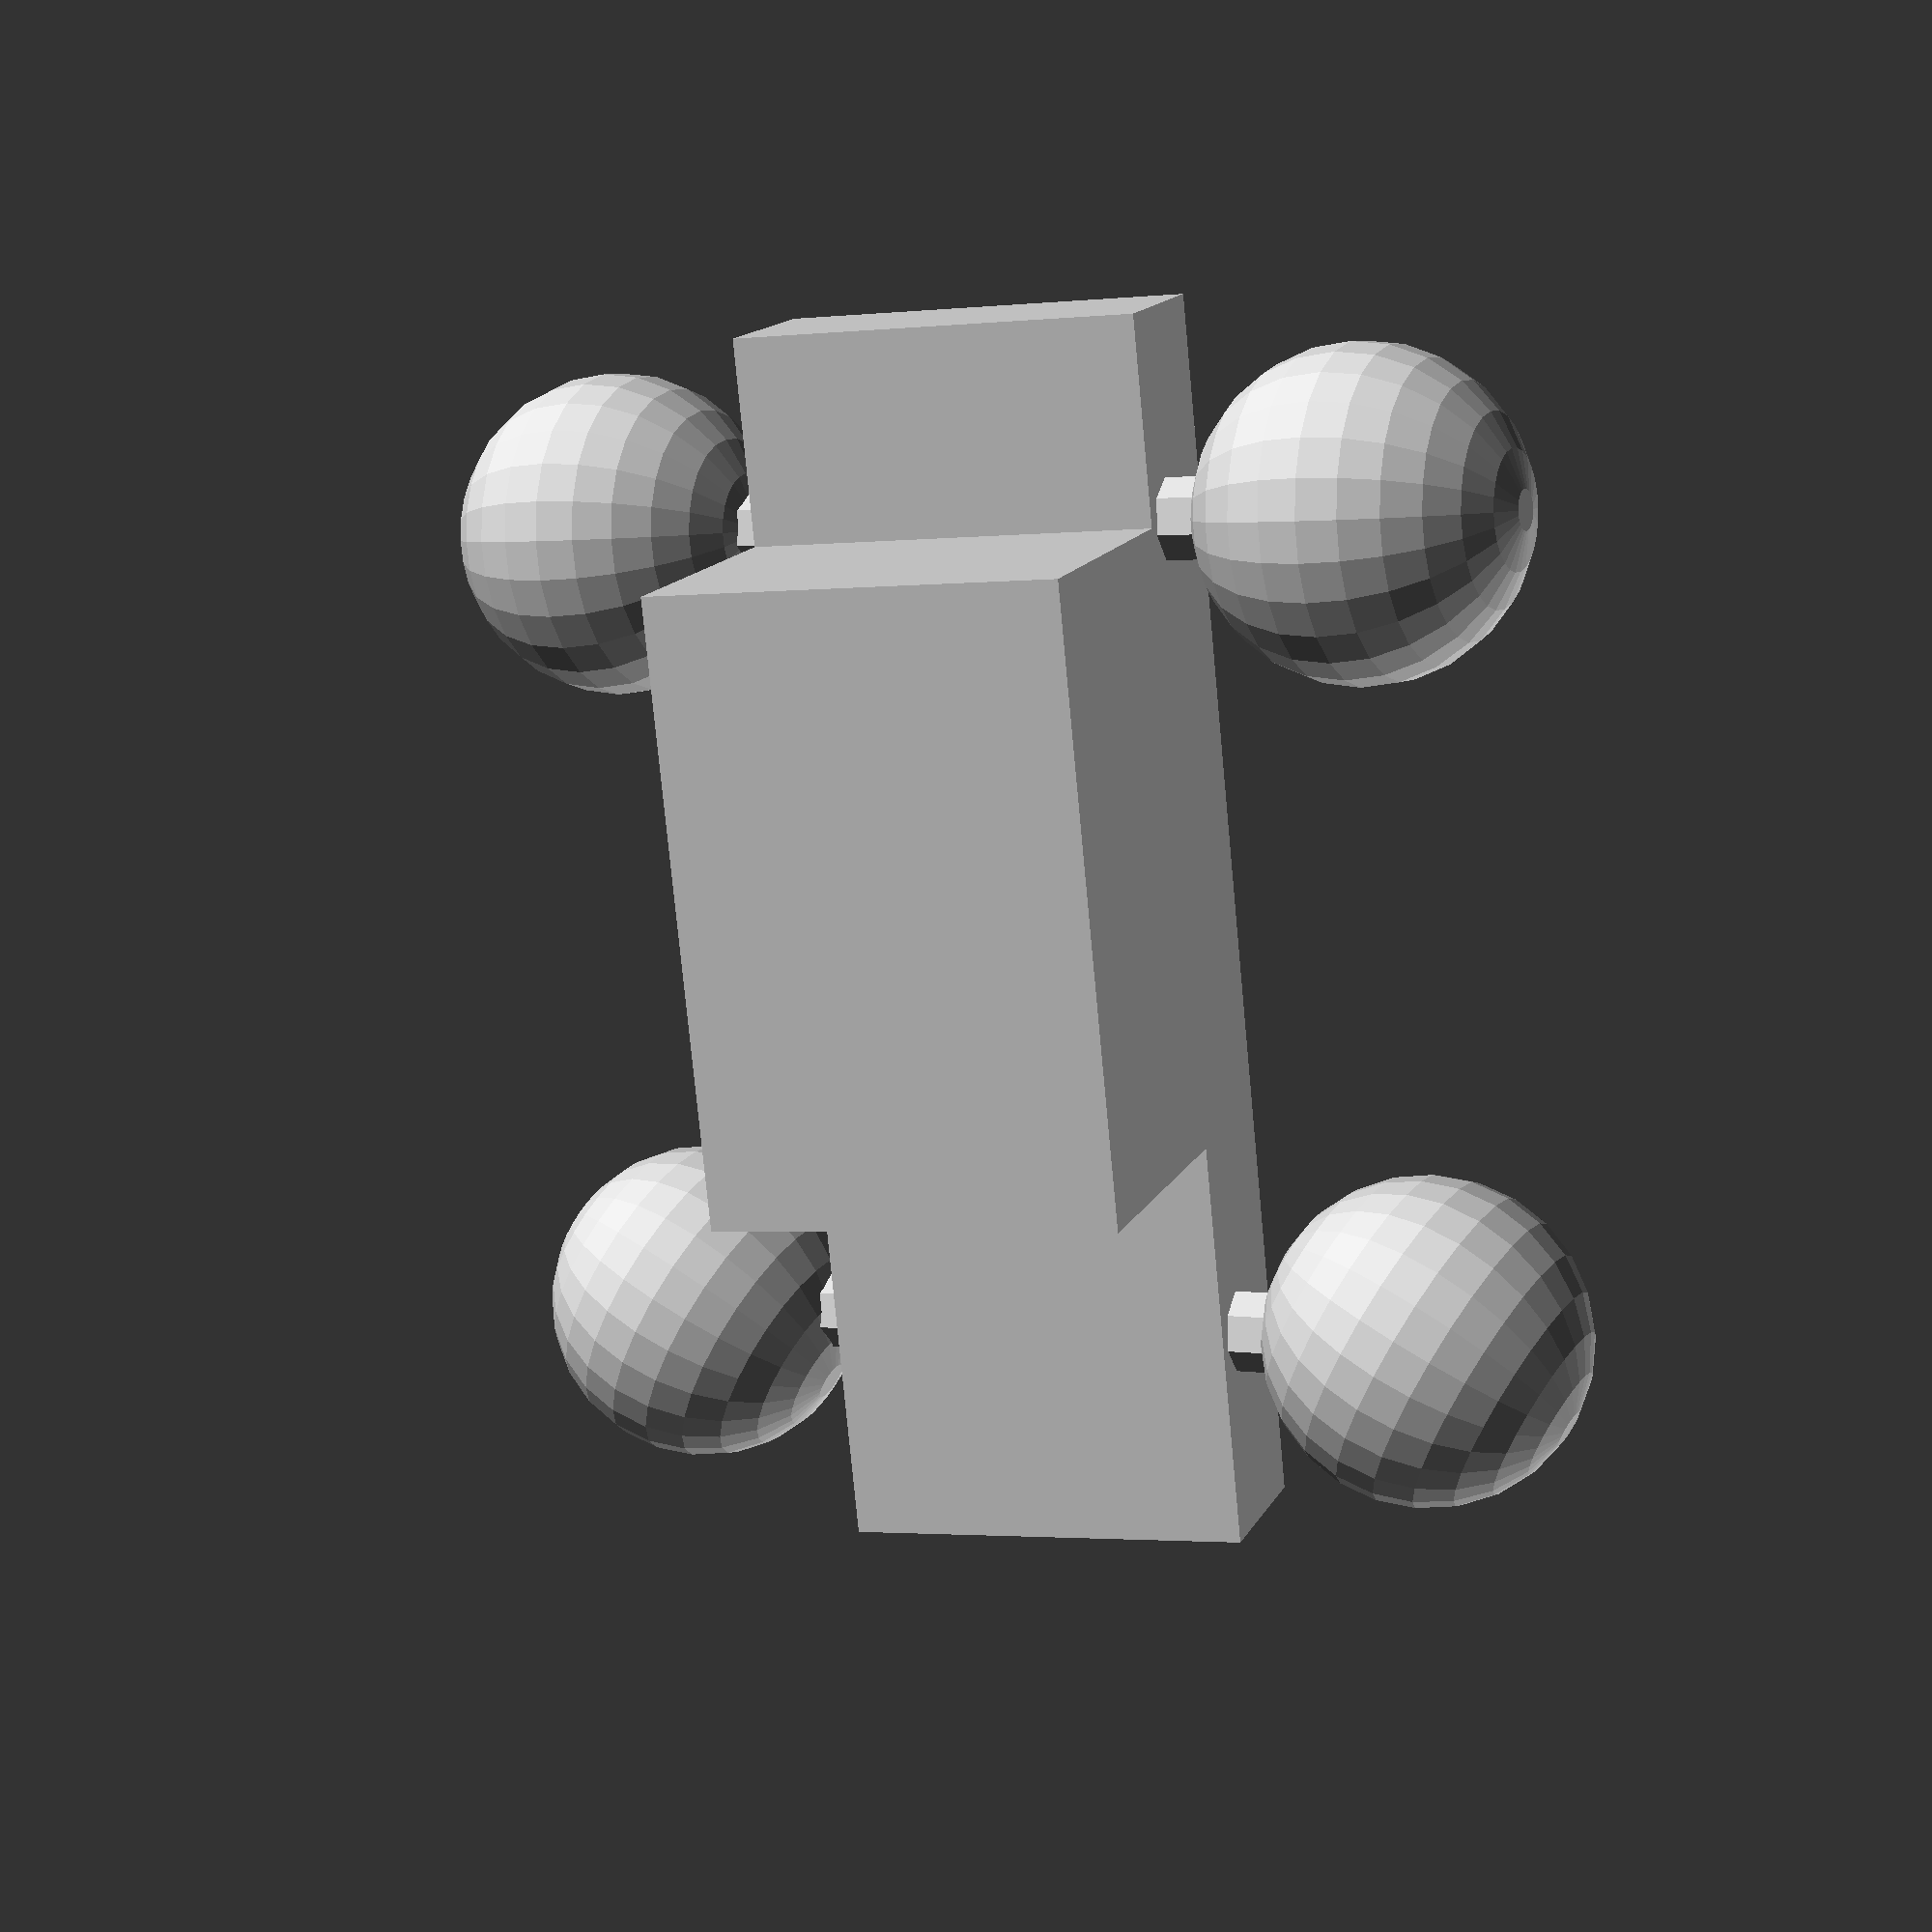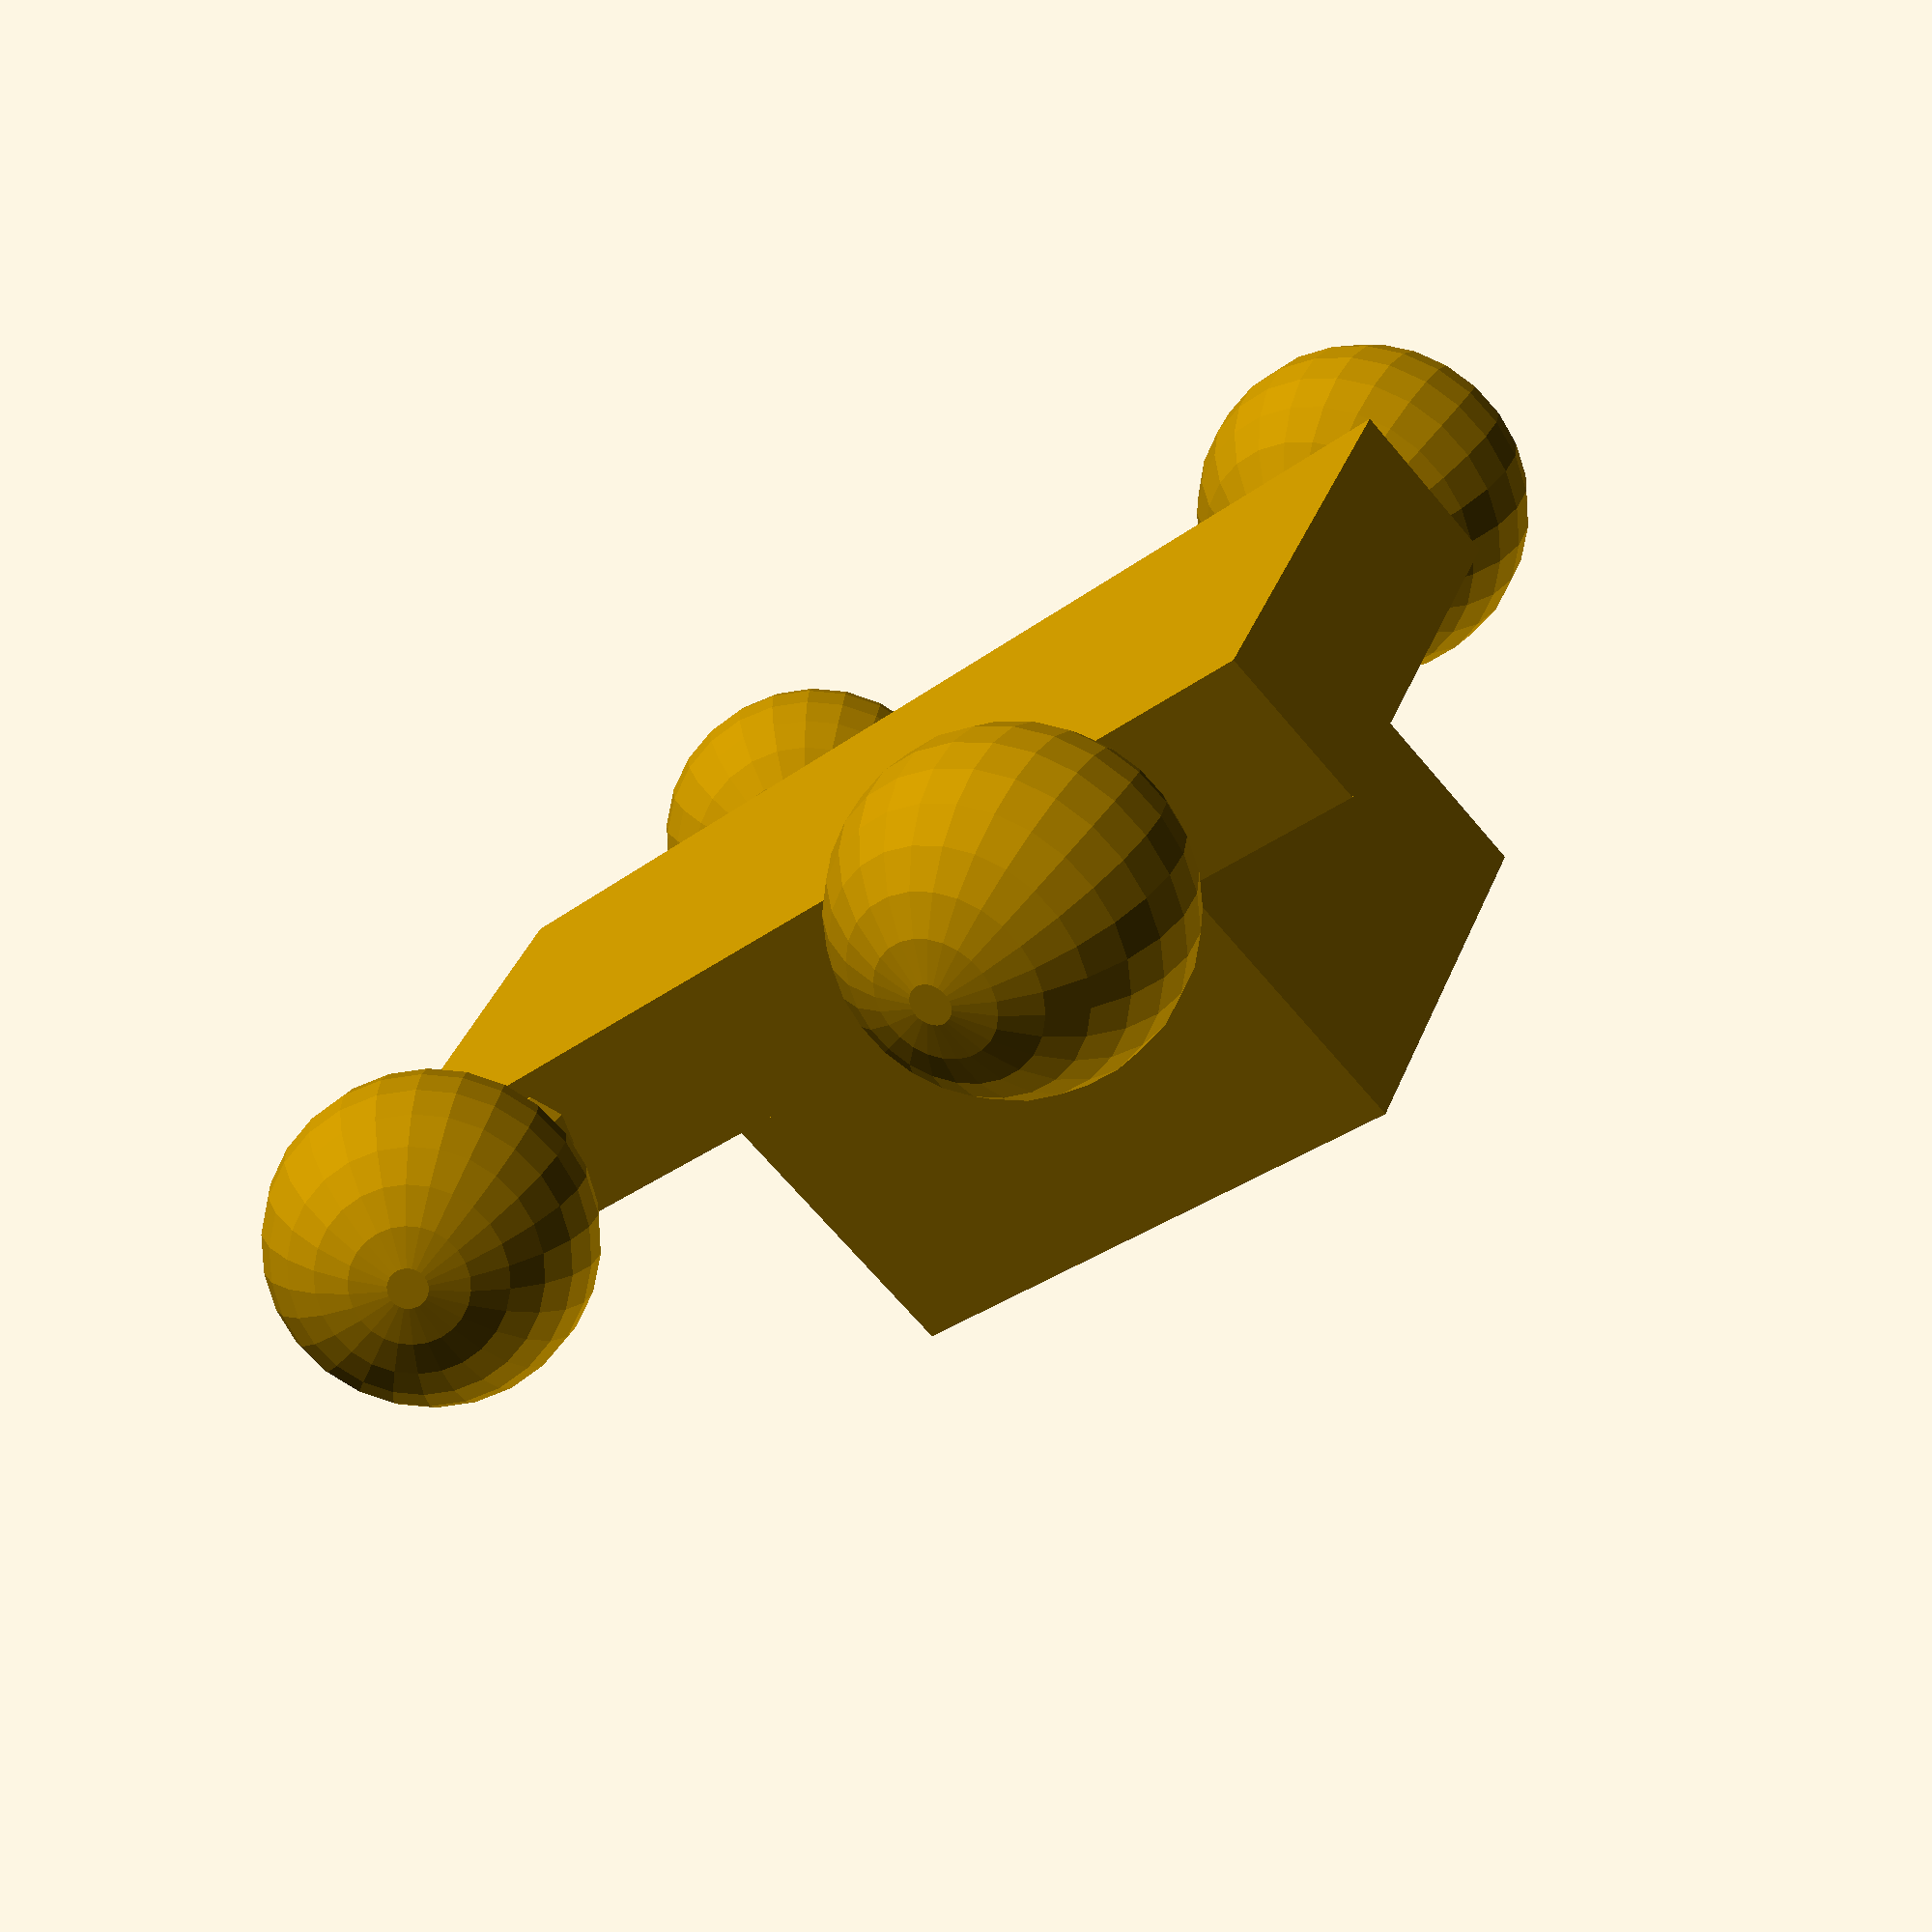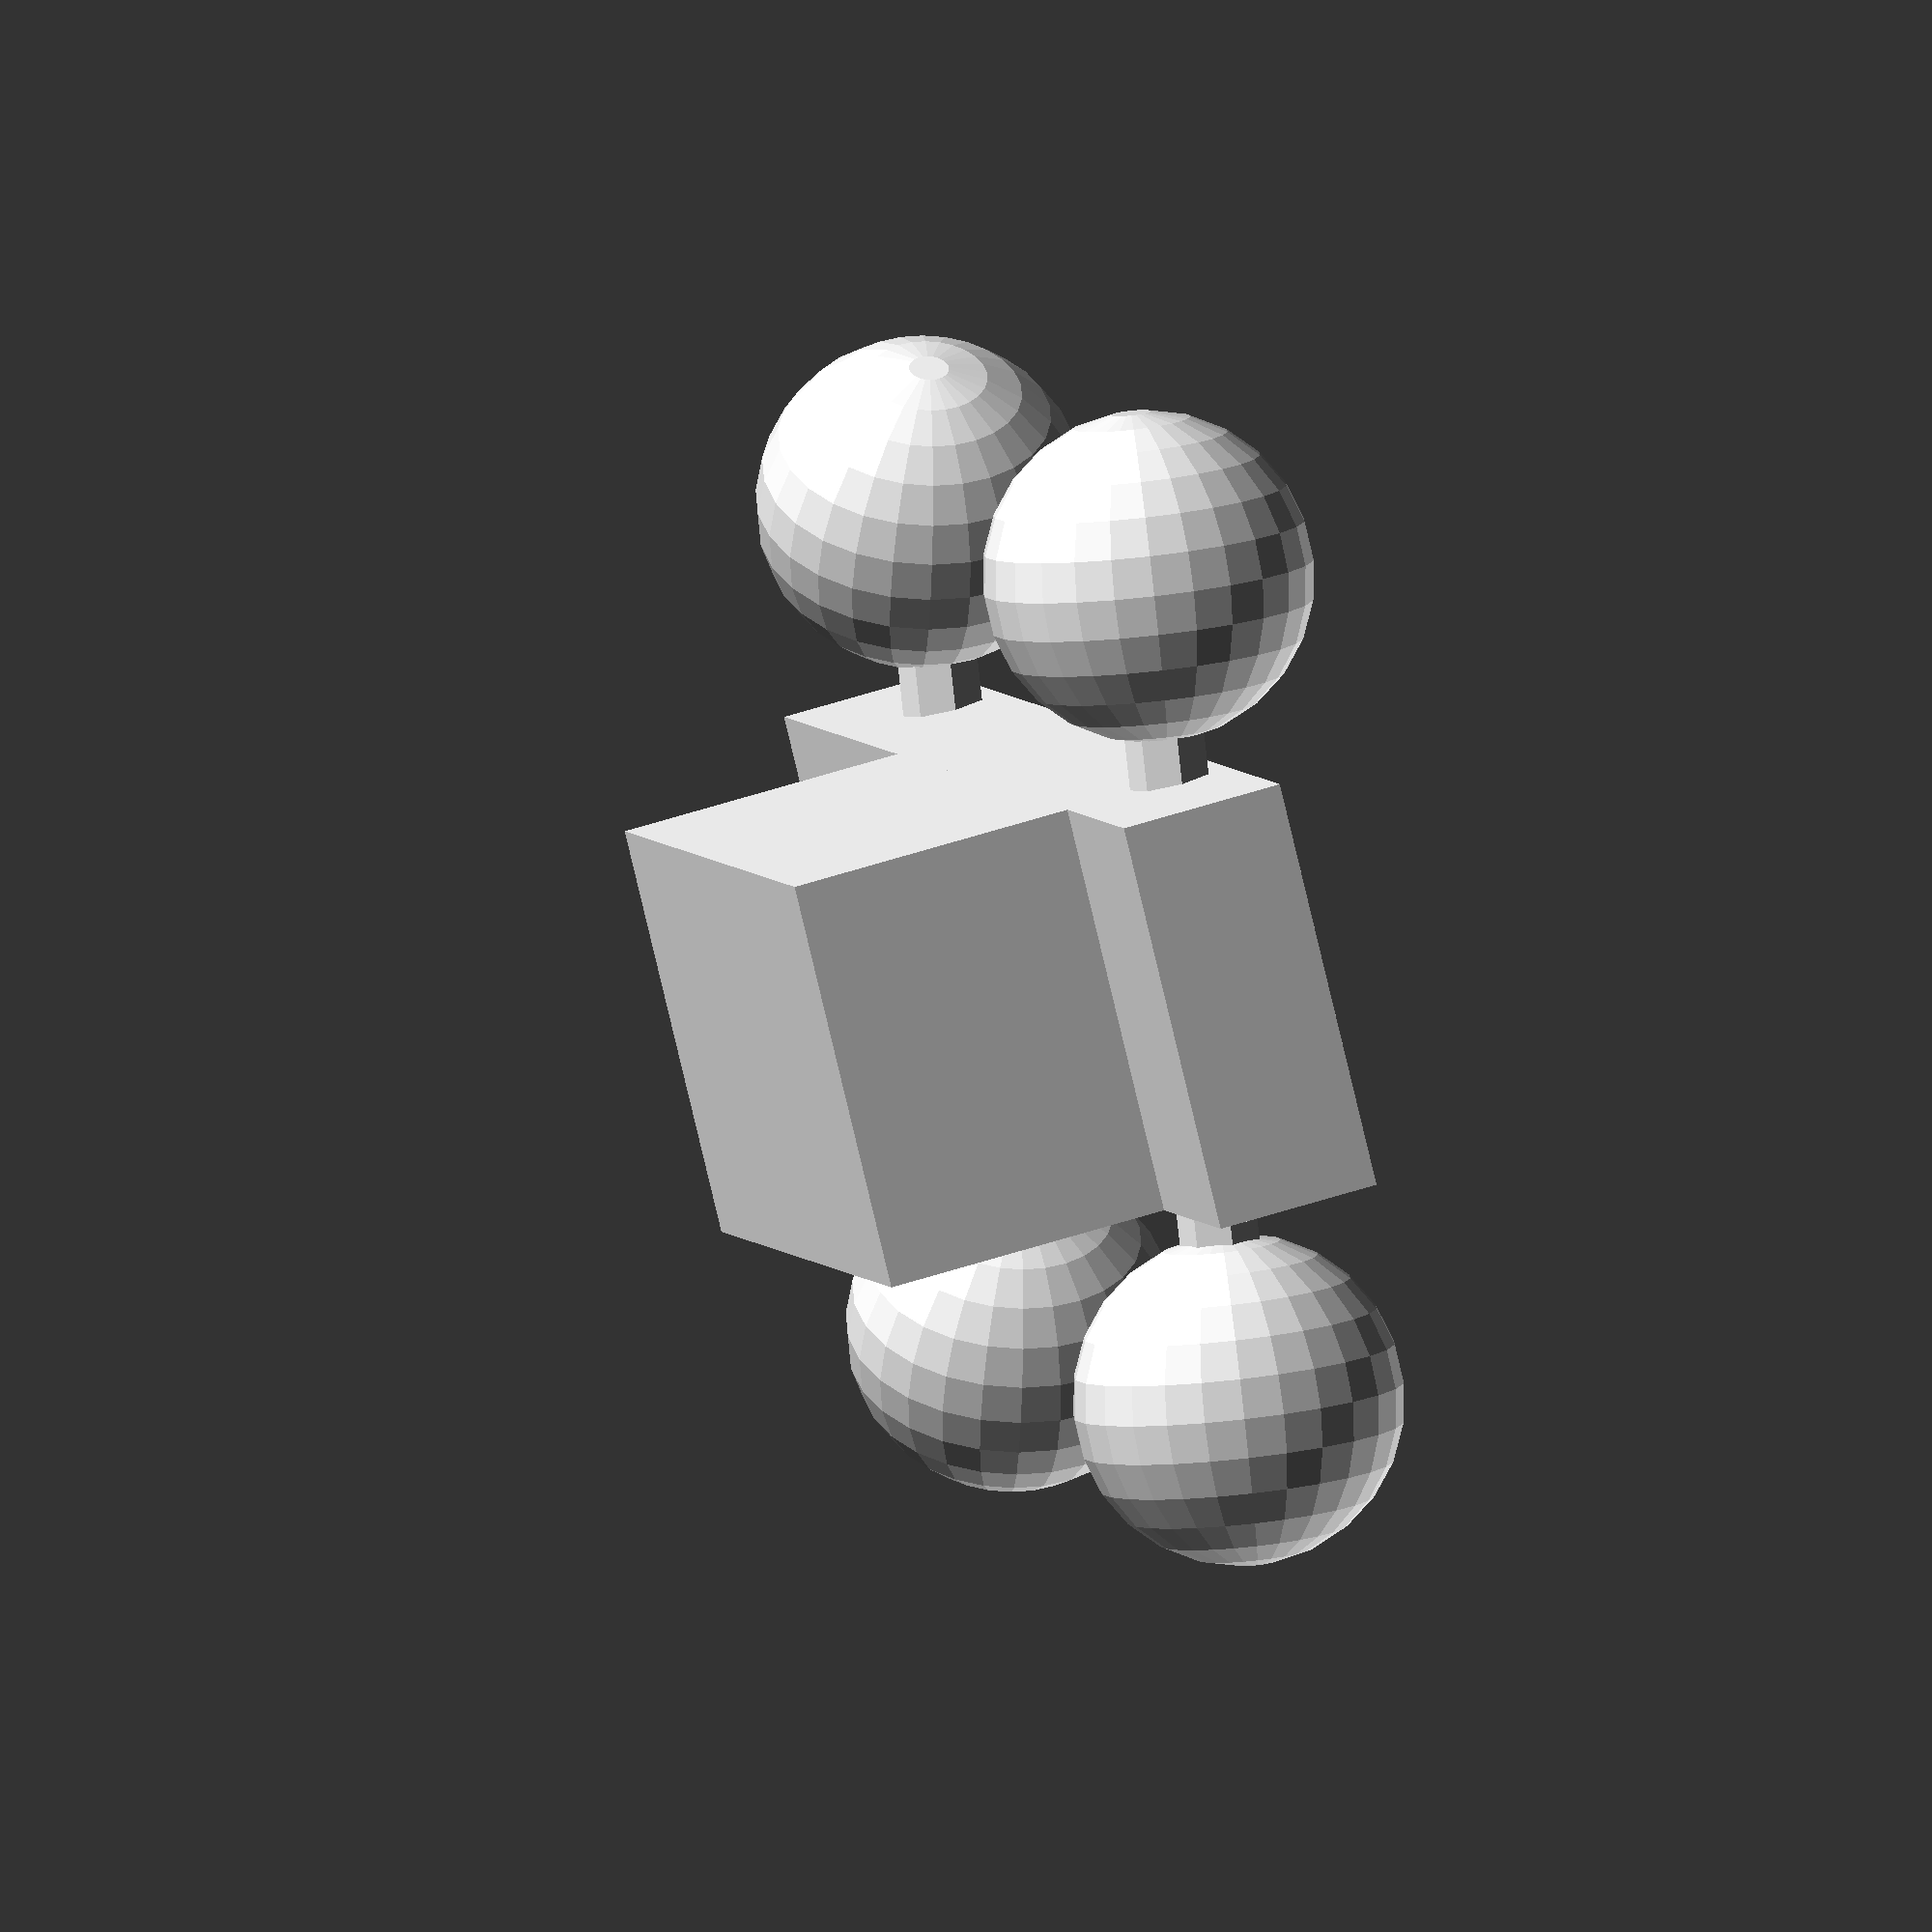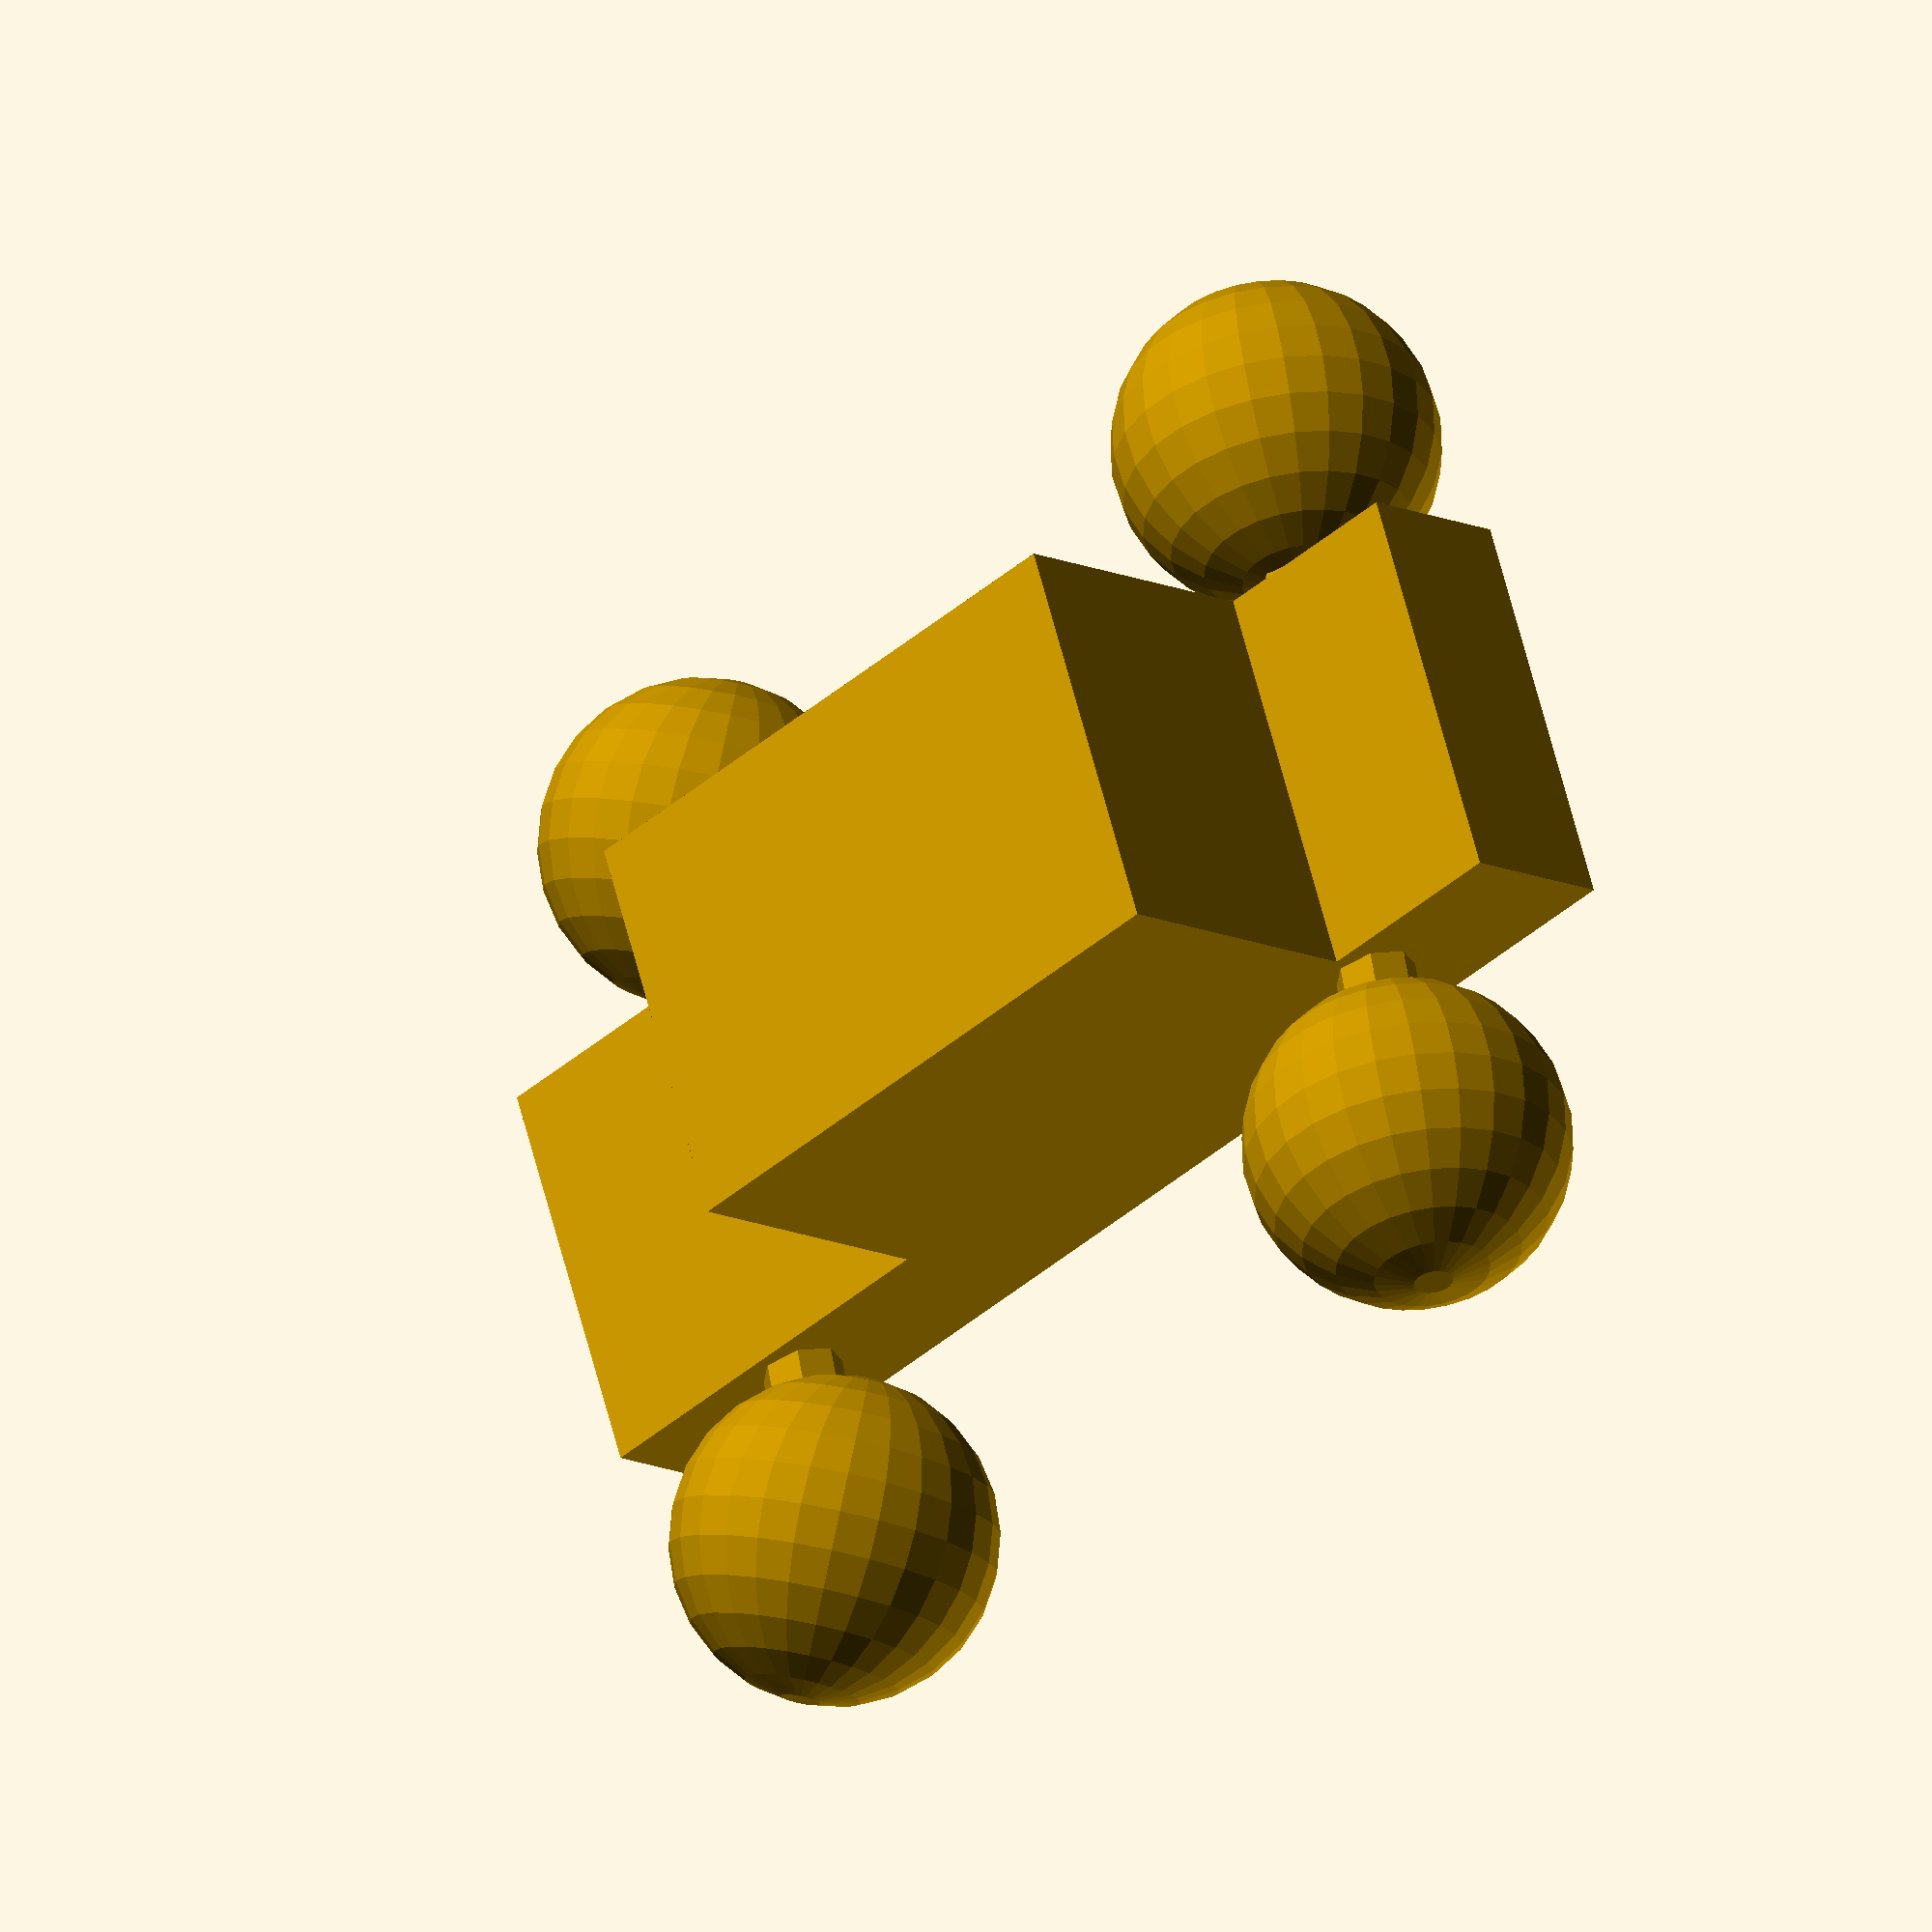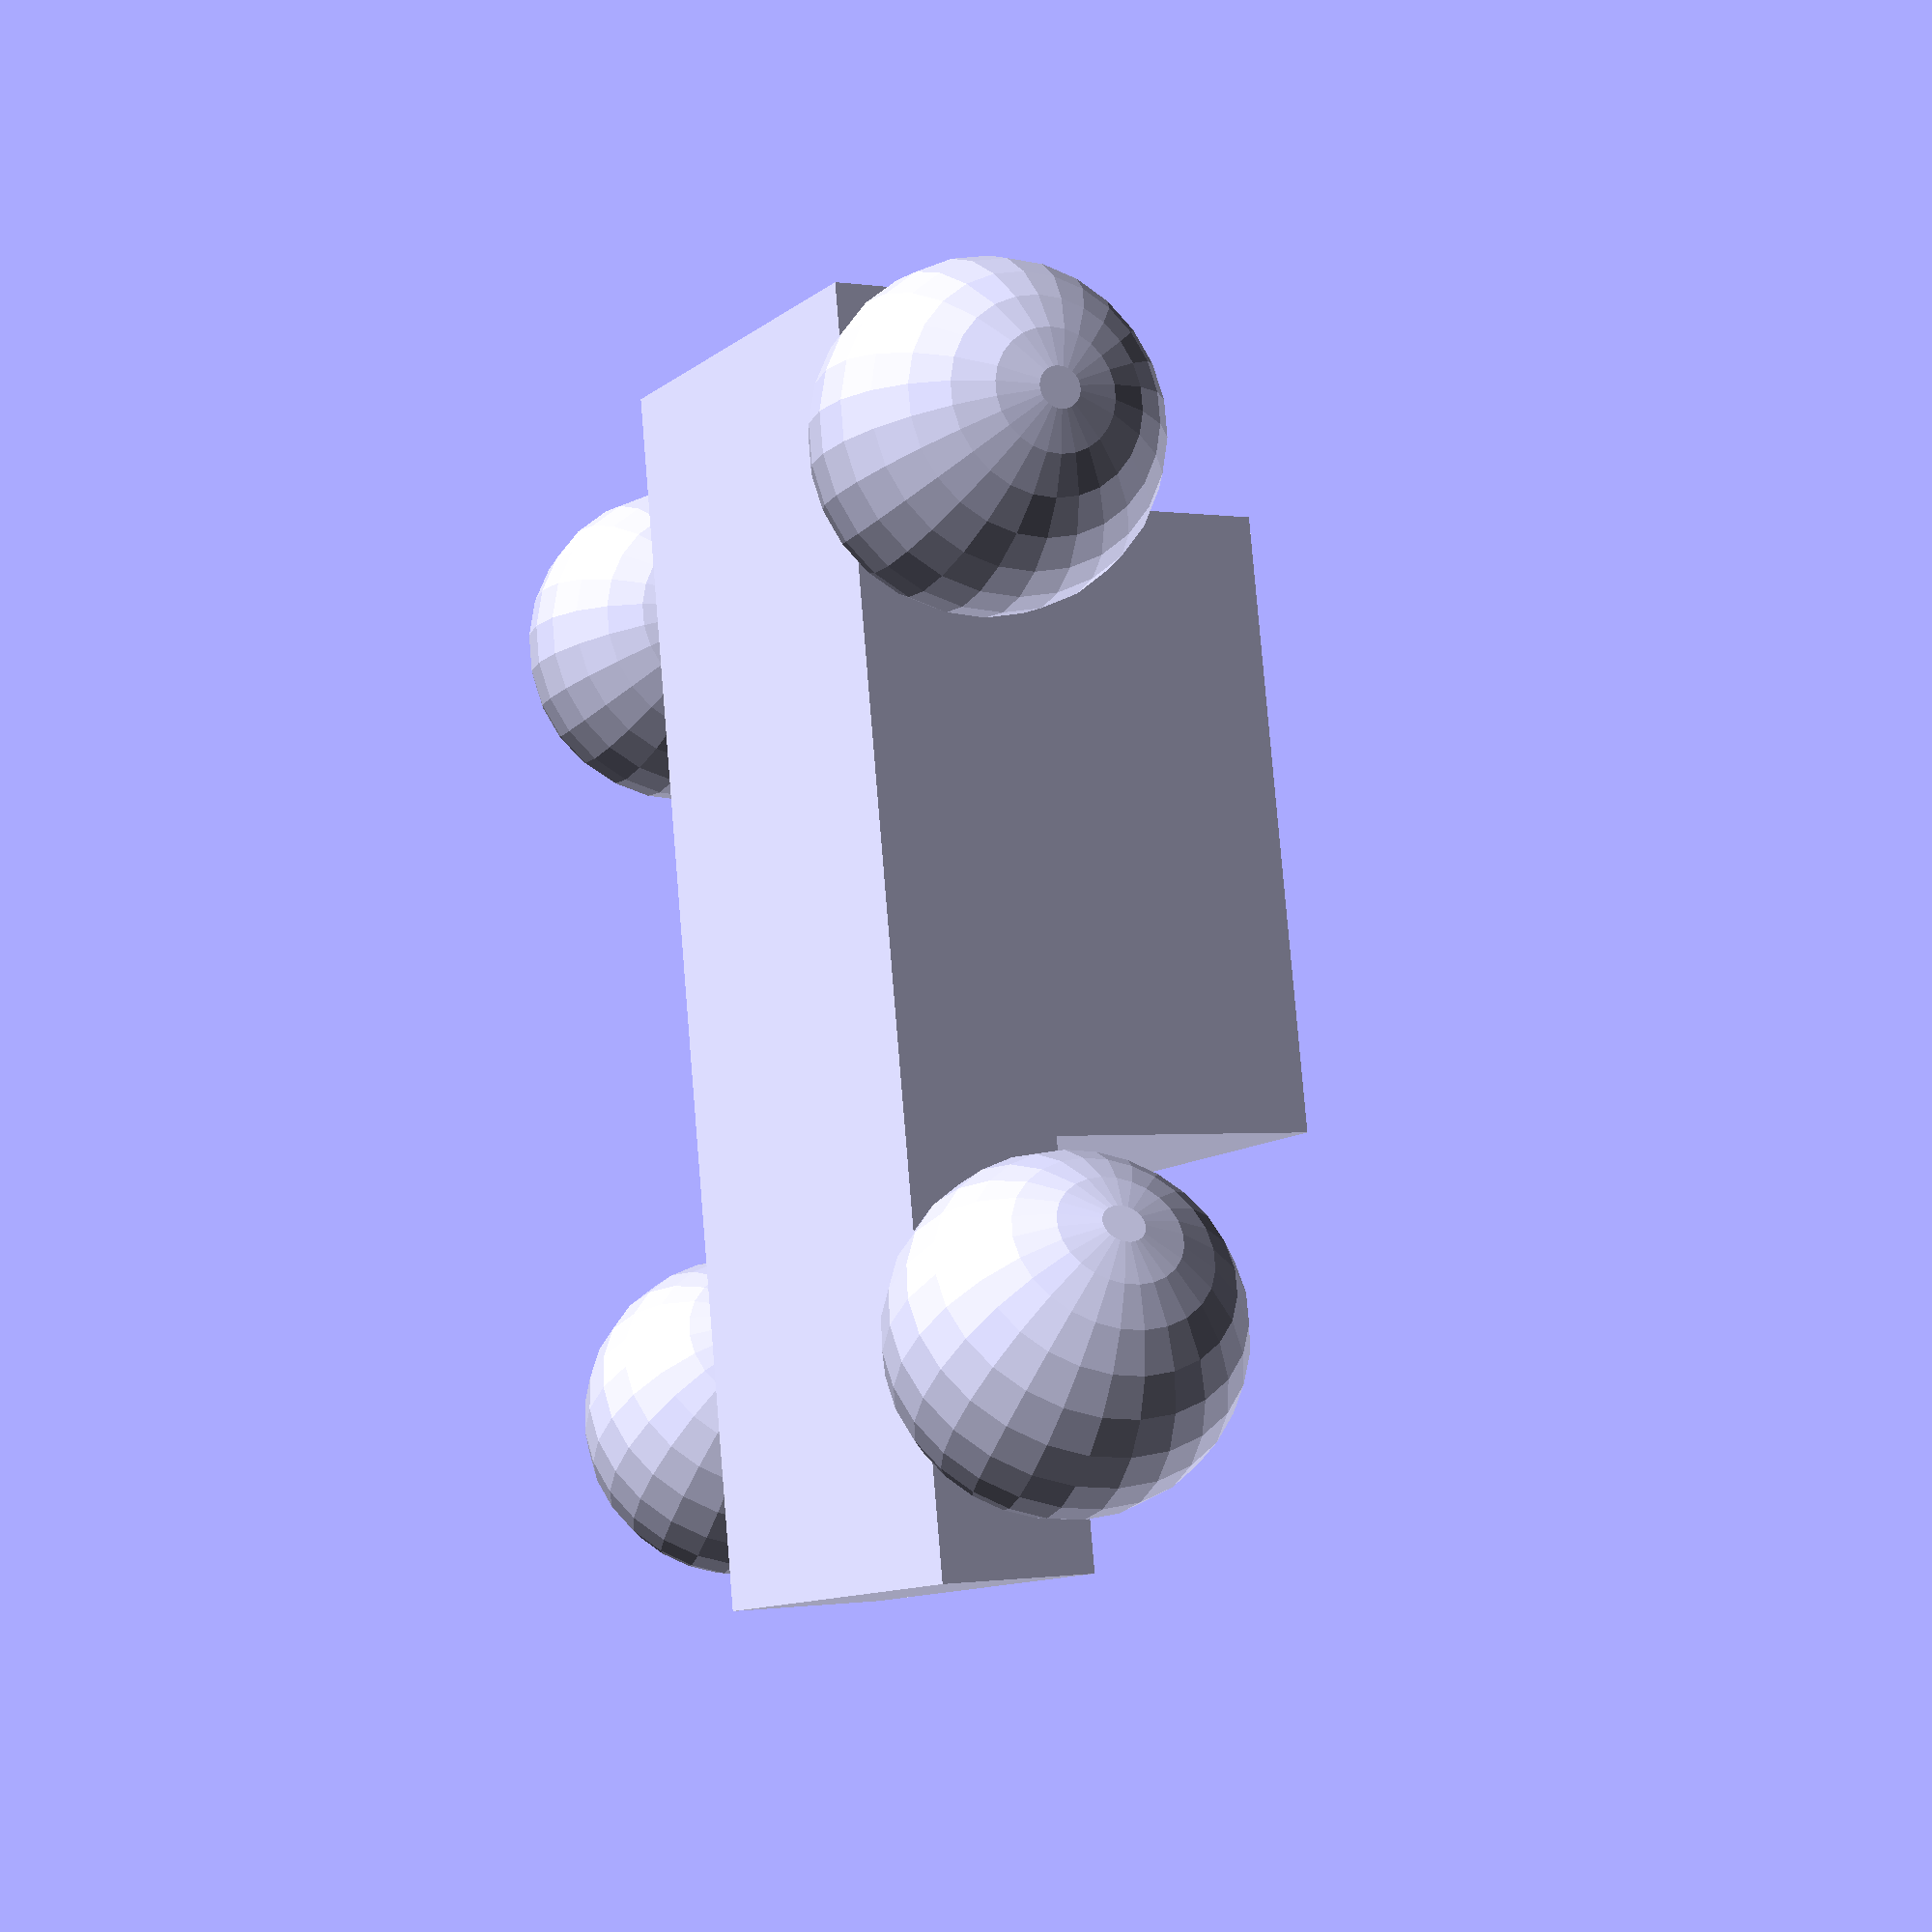
<openscad>
// Chapter Two

// https://openscad.org/documentation.html#tutorial
// https://en.wikibooks.org/wiki/OpenSCAD_Tutorial/Chapter_2

// Challendge 

/*


Exercise
========
Try making the wheels of your car ---spherical---. 

To do so 
replace the appropriate cylinder commands 
with ---sphere--- commands. 

1.
Is there still a need 
to rotate the wheels around the X axis? 

2.
Is the wheel_width variable still required? 

3.
Is there any visible change to your model 
when you modify the value of wheelsTurn variable?
*/



// resolution settings
// $fa = 1;
// $fs = 0.4;


/* PARAMETERS */
/* PARAMETERS */
/* PARAMETERS */
wheelsTurn = [0,0,-30]; // z [degrees]

// turnBody = [0,0,0];
turnBody = [-wheelsTurn.z/4,0,0]; // x [degrees]

// wheel radius
wheelRadius = 8;
// wheel width
wheelWidth = 7;
// axel radius
axleRadius = 2;

// baseHeight = 10;
// topHeight = 10;
baseHeight = 8;
topHeight = 14;

track = 40; // wheel distance/ axle length

// Car body base
rotate(turnBody) {
    cube([ 60, 20, baseHeight ], center = true);

    // Car body top
    translate([ 5, 0, (baseHeight+topHeight)/2 - 0.001 ]) 
        cube([ 30, 20, topHeight ], center = true);
}

// Front left wheel
translate([ -20, -track/2, 0 ]) 
rotate([ 90, 0, 0 ]+wheelsTurn)
    sphere(h = wheelWidth, r = wheelRadius, center = true);

// Front right wheel
translate([ -20, track/2, 0 ]) 
rotate([ 90, 0, 0 ]+wheelsTurn)
    sphere(h = wheelWidth, r = wheelRadius, center = true);

// wheelRadius = 10;

// Rear left wheel
translate([ 20, -track/2, 0 ]) rotate([ 90, 0, 0 ])
    sphere(h = wheelWidth, r = wheelRadius, center = true);

// Rear right wheel
translate([ 20, track/2, 0 ]) rotate([ 90, 0, 0 ])
    sphere(h = wheelWidth, r = wheelRadius, center = true);

// wheelRadius = 15;

// Front axle
translate([ -20, 0, 0 ]) rotate([ 90, 0, 0 ])
    cylinder(h = track, r = axleRadius, center = true);

// Rear axle
translate([ 20, 0, 0 ]) rotate([ 90, 0, 0 ])
    cylinder(h = track, r = axleRadius, center = true);

// wheelRadius = 20;

</openscad>
<views>
elev=164.4 azim=83.9 roll=153.3 proj=p view=solid
elev=257.7 azim=327.7 roll=323.4 proj=p view=wireframe
elev=332.1 azim=338.3 roll=73.0 proj=o view=wireframe
elev=203.0 azim=167.1 roll=134.8 proj=o view=solid
elev=177.6 azim=102.1 roll=293.5 proj=p view=wireframe
</views>
